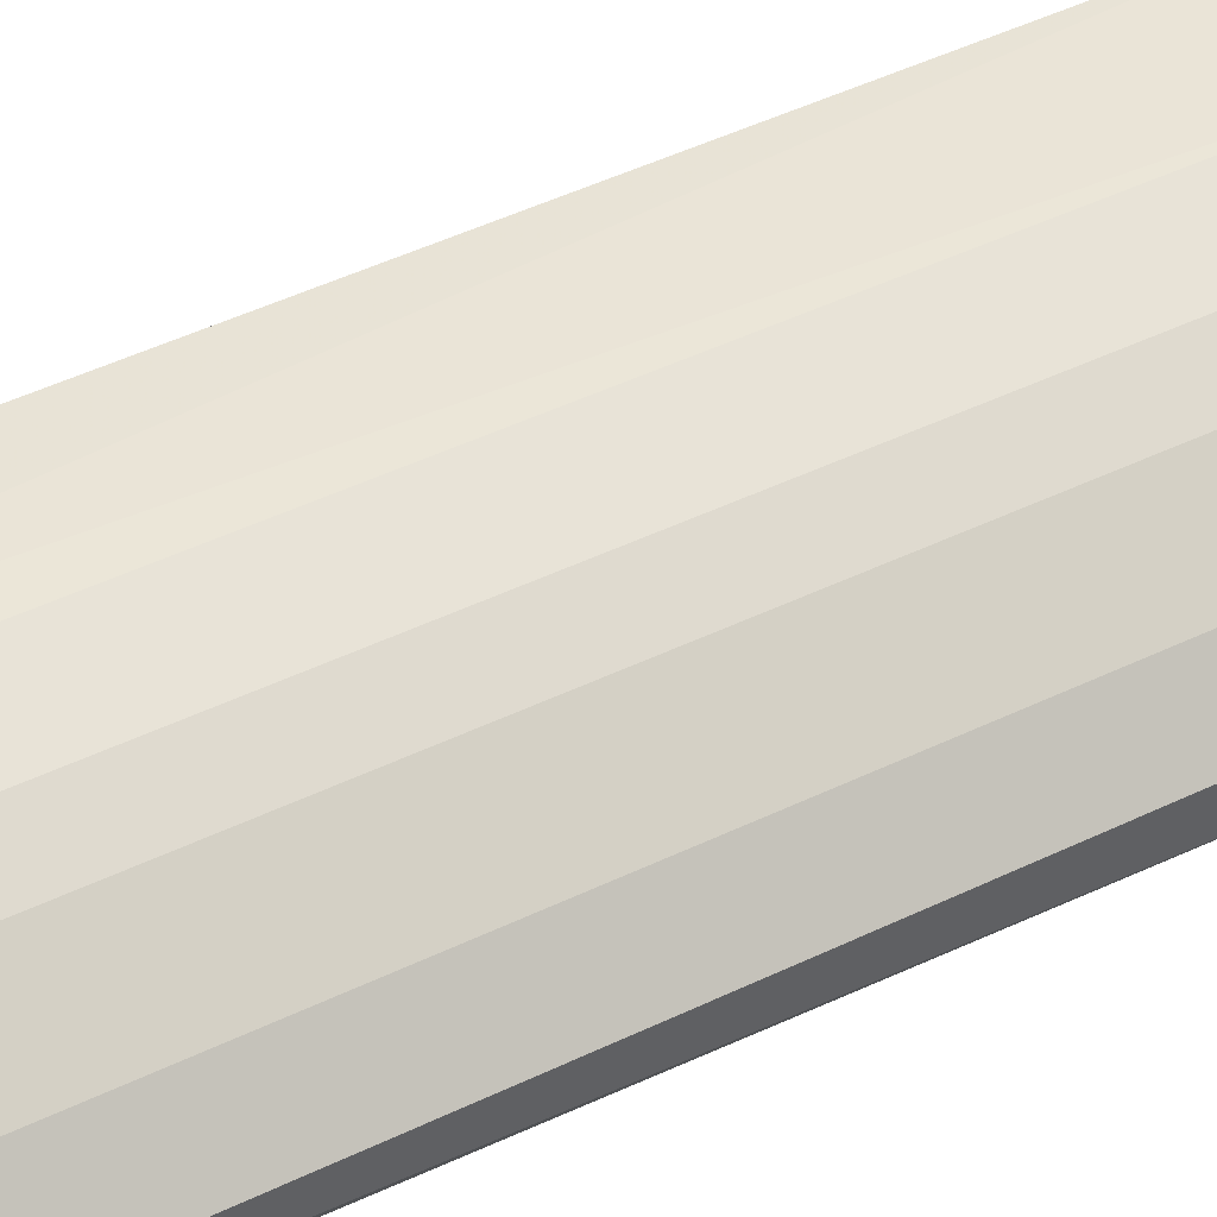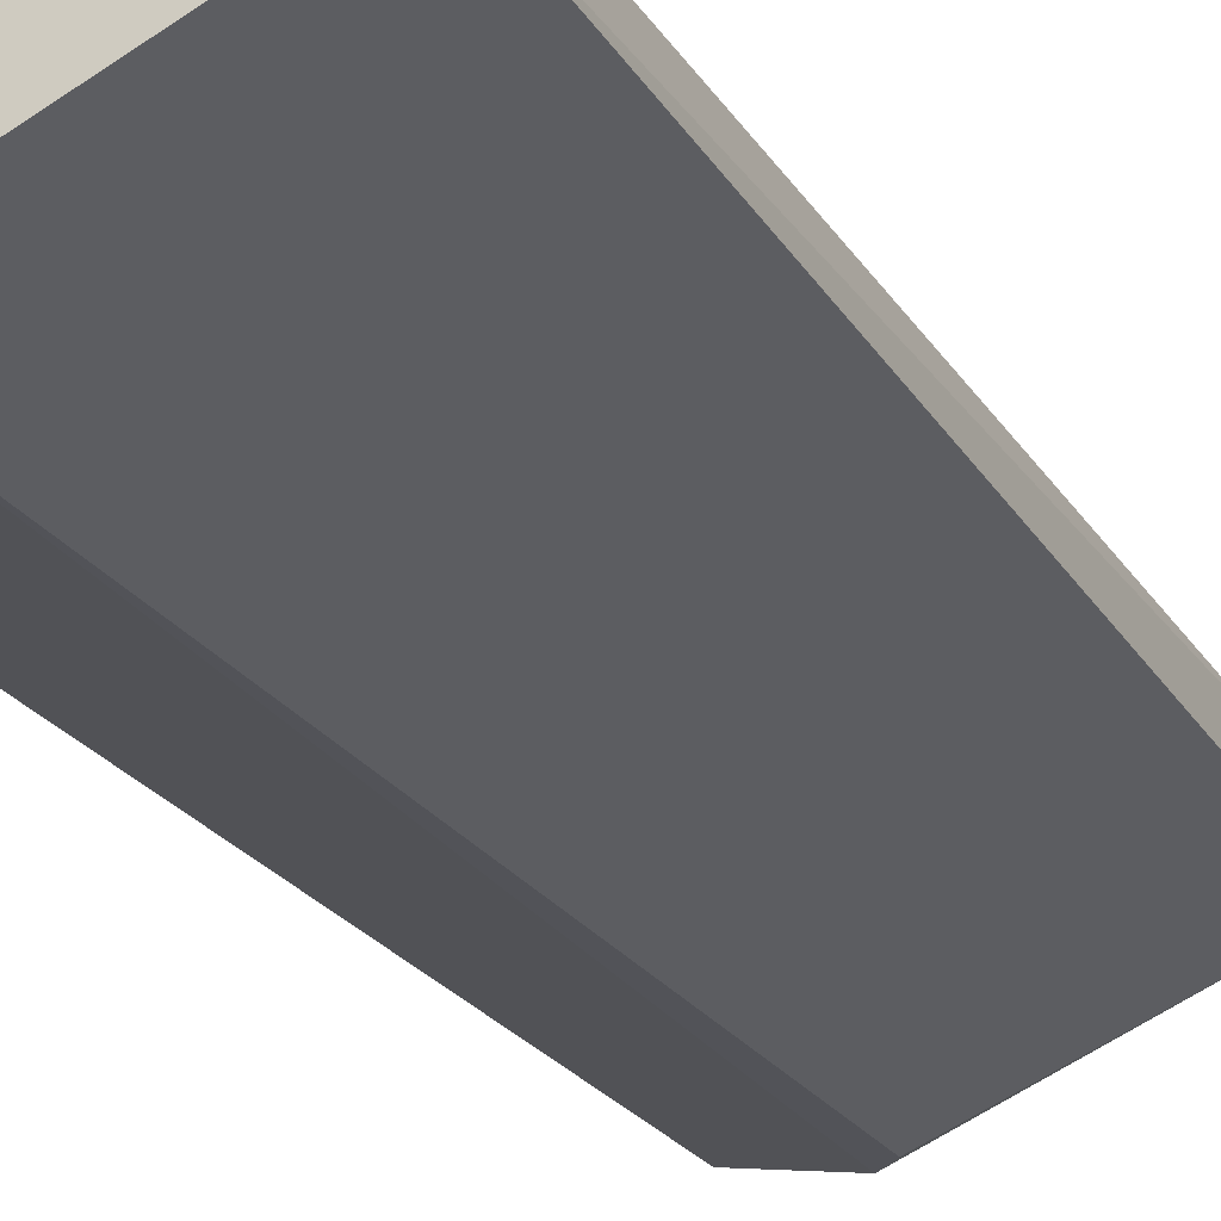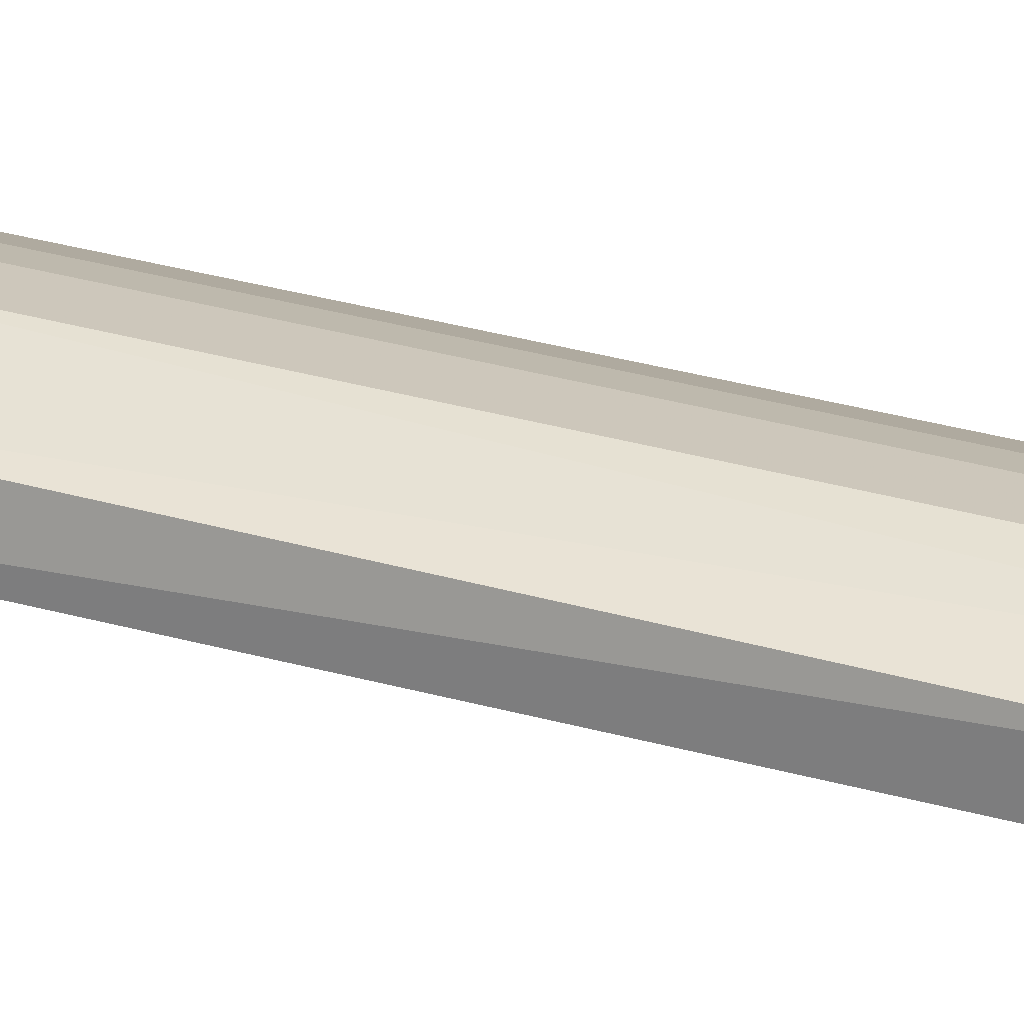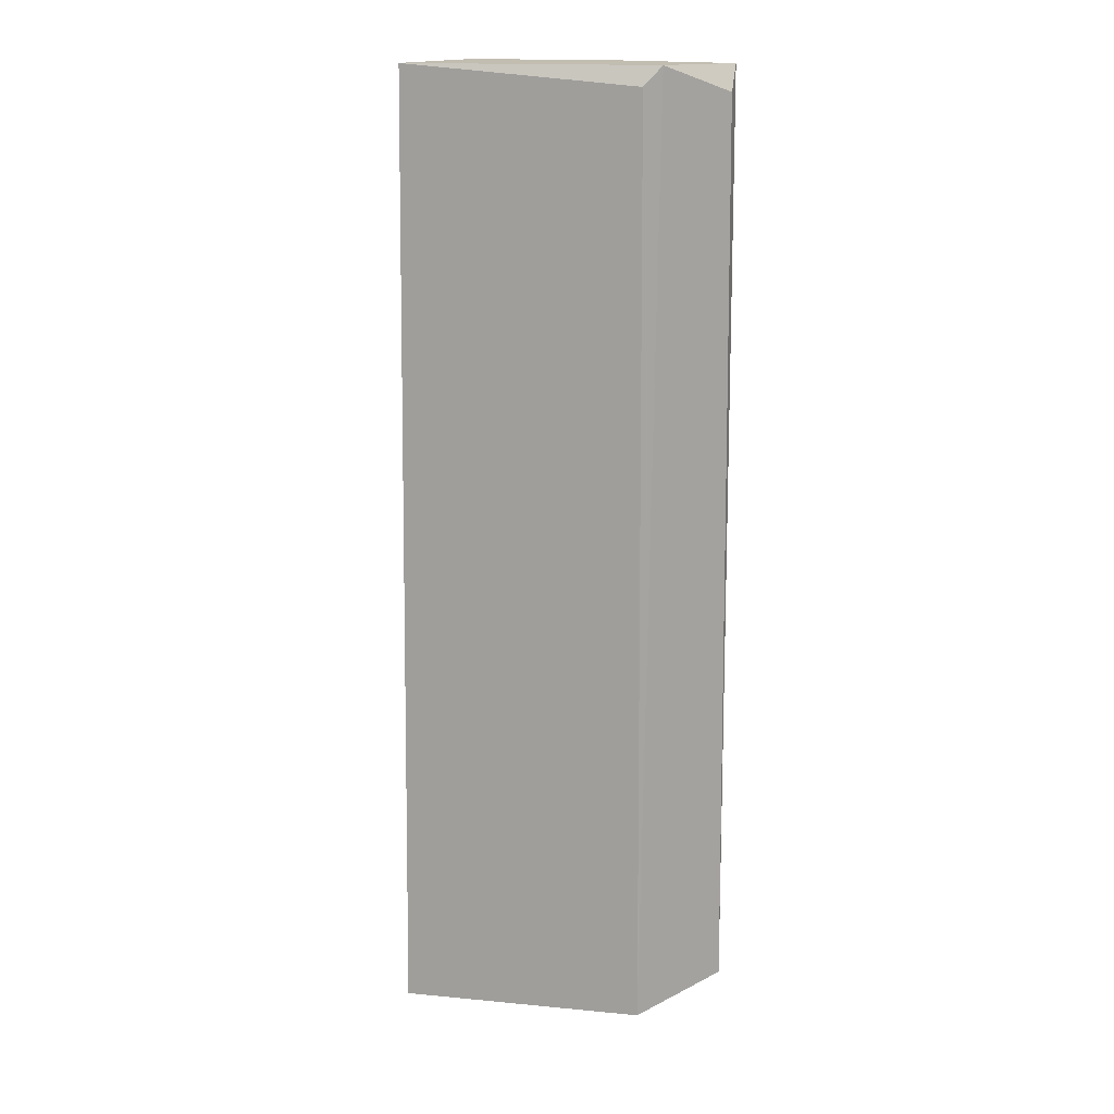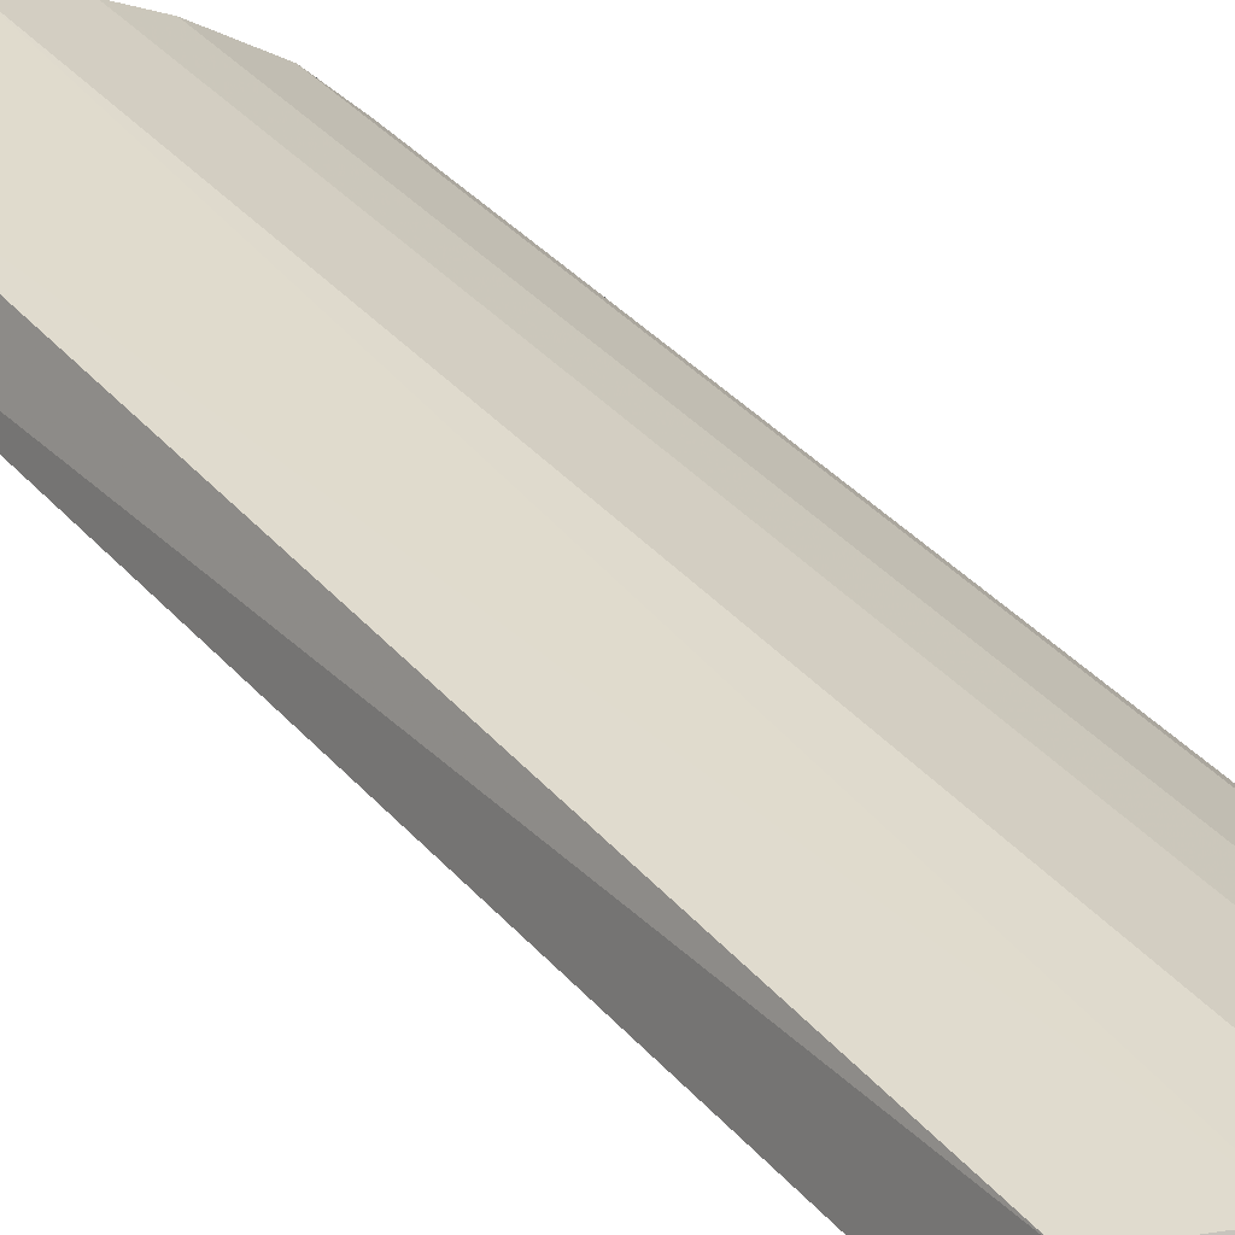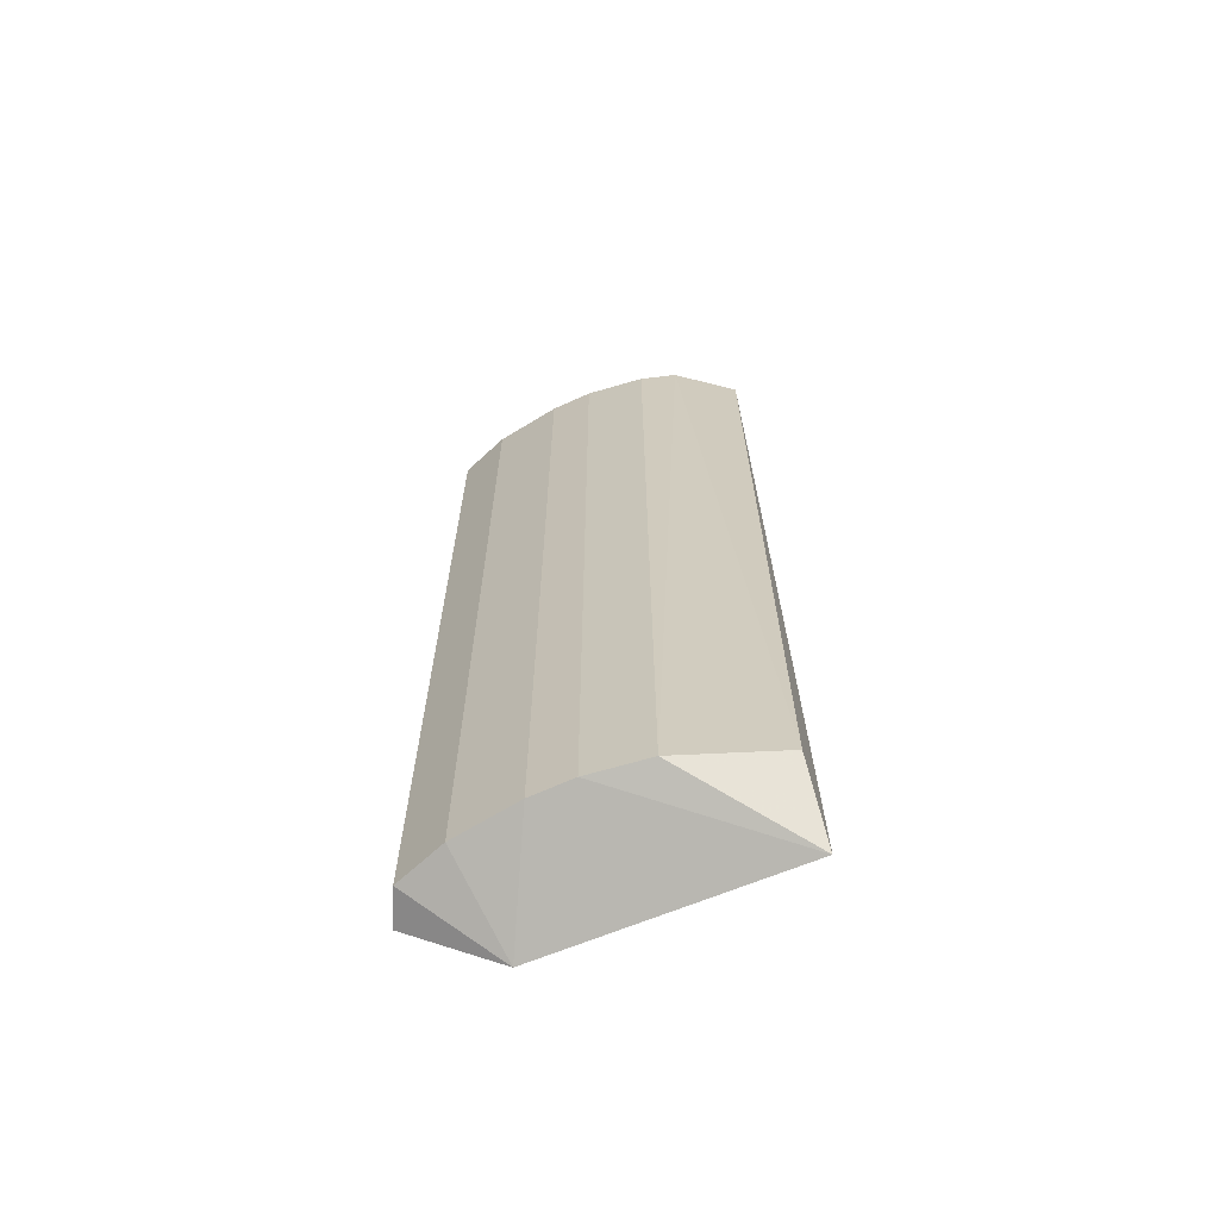
<metadata>
{"format":"obj","ext":"obj","renderer":"f3d","projection":"perspective","resolution":1024,"background":"white","views":[{"elev":46.5,"azim":-118.8,"up":"+Z"},{"elev":-22.9,"azim":23.6,"up":"+Z"},{"elev":38.7,"azim":109.0,"up":"+Z"},{"elev":16.9,"azim":166.4,"up":"+Y"},{"elev":32.8,"azim":147.4,"up":"+Z"},{"elev":-66.8,"azim":-2.1,"up":"+Y"}]}
</metadata>
<code>
v -0.2148 0.2915 0.2131
v -0.29 -0.2239 0.1379
v -0.2388 -0.2445 0.1346
v -0.1826 -0.2239 0.2238
v -0.1182 0.3022 0.1916
v -0.2853 0.288 0.1402
v -0.1114 -0.2445 0.1924
v -0.1239 0.2847 0.221
v -0.2685 -0.2239 0.1809
v -0.2363 0.2915 0.1379
v -0.29 0.2915 0.1594
v -0.1229 -0.2095 0.2215
v -0.1611 0.3022 0.2238
v -0.2148 -0.2239 0.2131
v -0.29 -0.2239 0.1594
v -0.2685 0.2915 0.1809
v -0.29 0.3022 0.1487
v -0.2363 0.2915 0.2023
v -0.1826 0.2915 0.2238
v -0.2363 -0.2239 0.2023
v -0.247 0.3022 0.1379
v -0.2255 0.3022 0.2023
f 19 13 22
f 3 2 6
f 3 5 7
f 7 5 8
f 5 3 10
f 4 7 12
f 7 8 12
f 12 8 13
f 8 5 13
f 4 12 13
f 4 1 14
f 3 7 14
f 7 4 14
f 2 3 15
f 3 9 15
f 11 2 15
f 9 11 15
f 11 9 16
f 6 2 17
f 2 11 17
f 13 5 17
f 11 16 17
f 14 1 18
f 16 9 18
f 1 4 19
f 4 13 19
f 9 3 20
f 3 14 20
f 14 18 20
f 18 9 20
f 3 6 21
f 10 3 21
f 5 10 21
f 6 17 21
f 17 5 21
f 13 17 22
f 17 16 22
f 16 18 22
f 18 1 22
f 1 19 22

</code>
